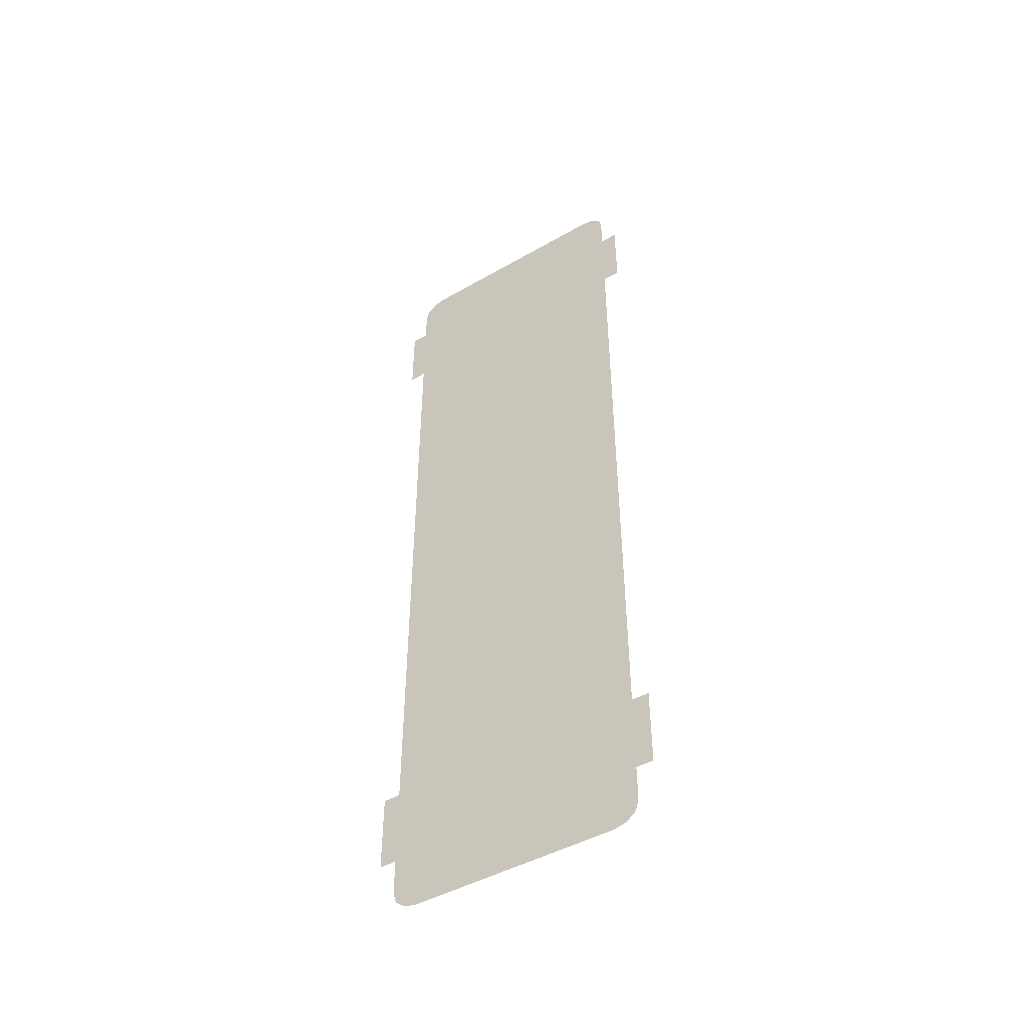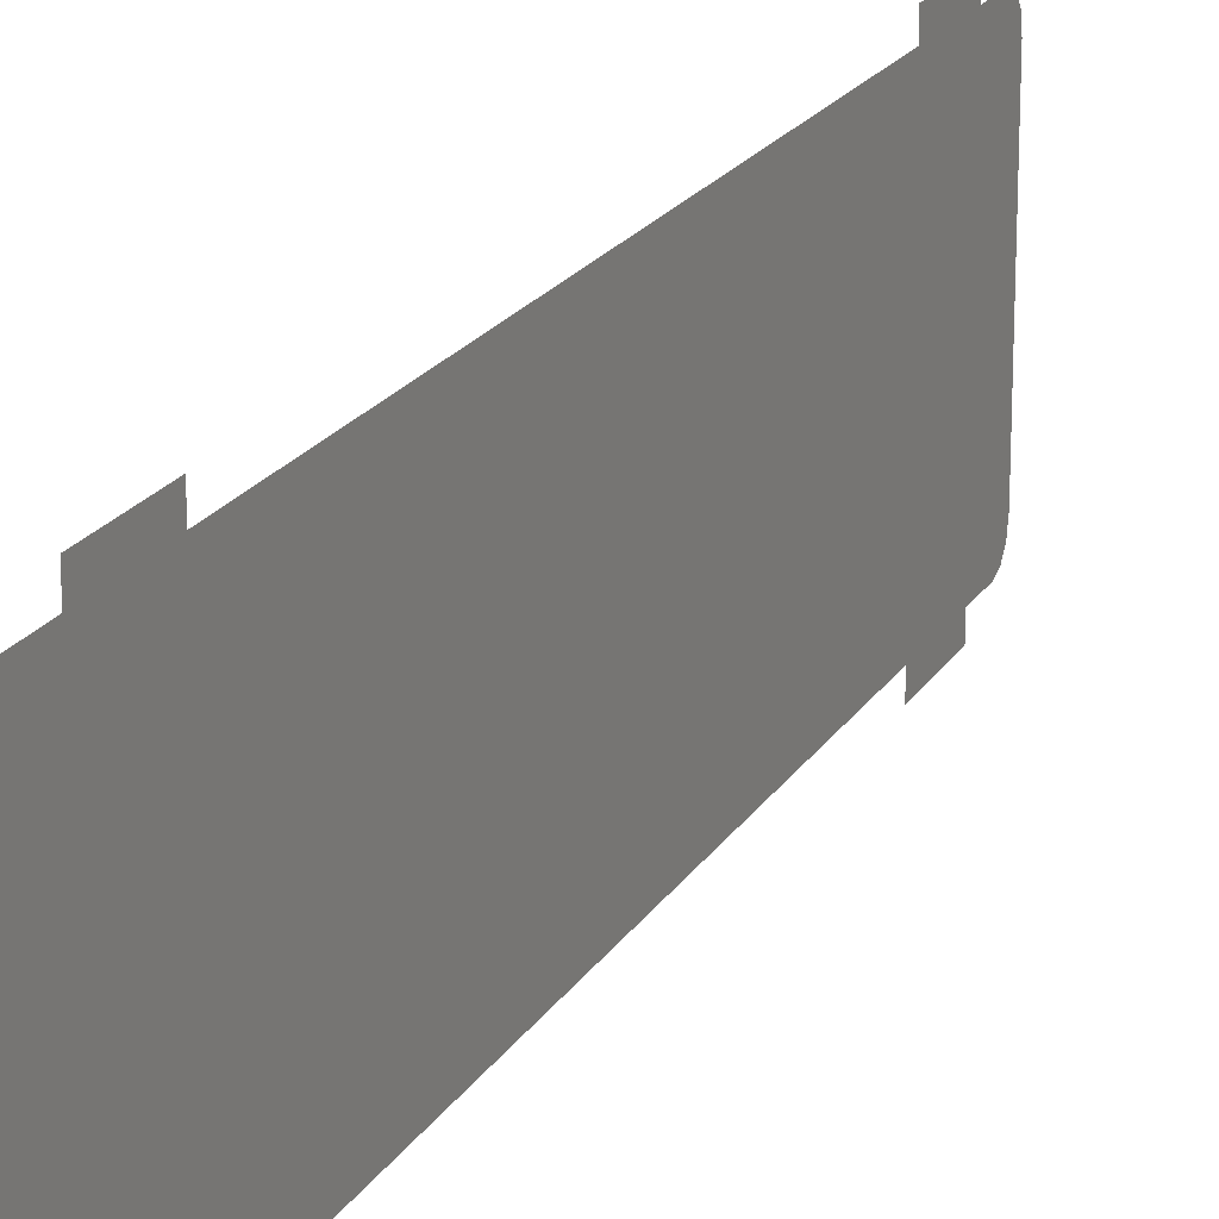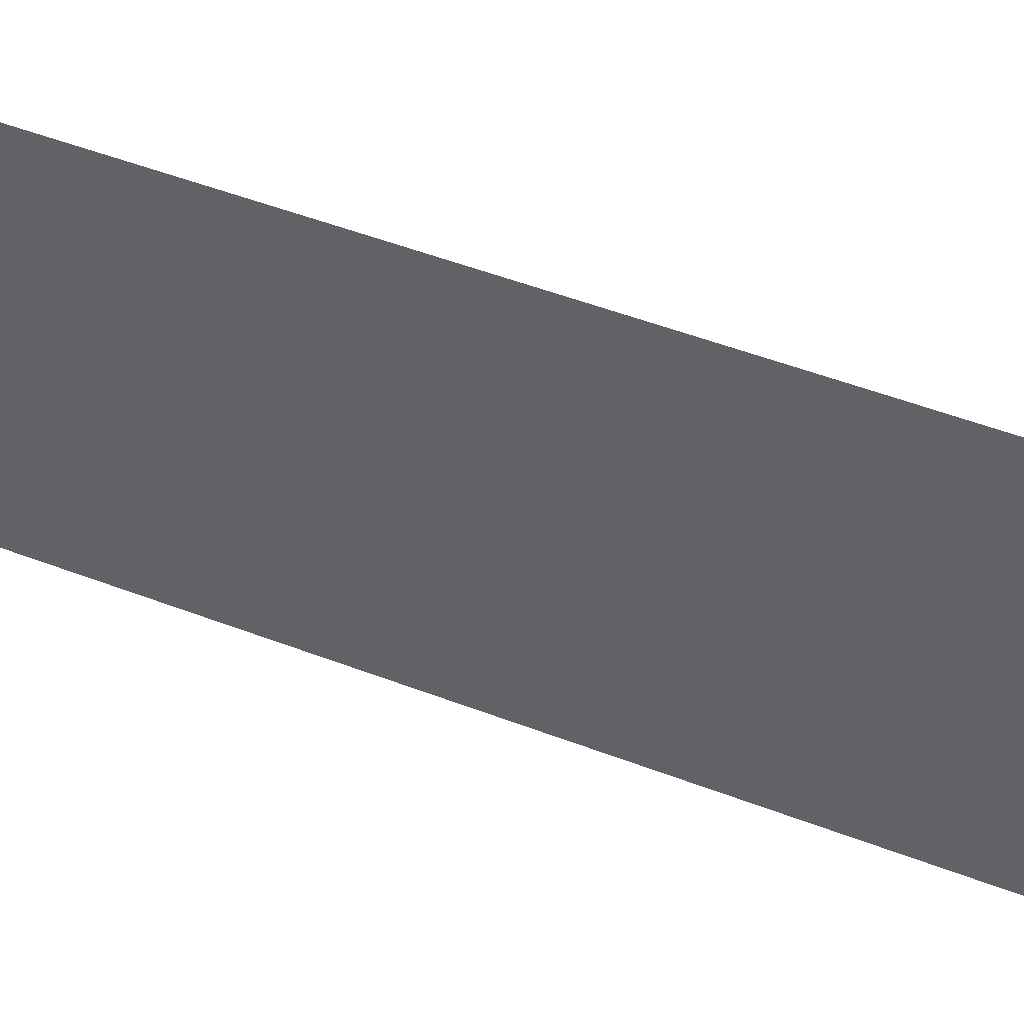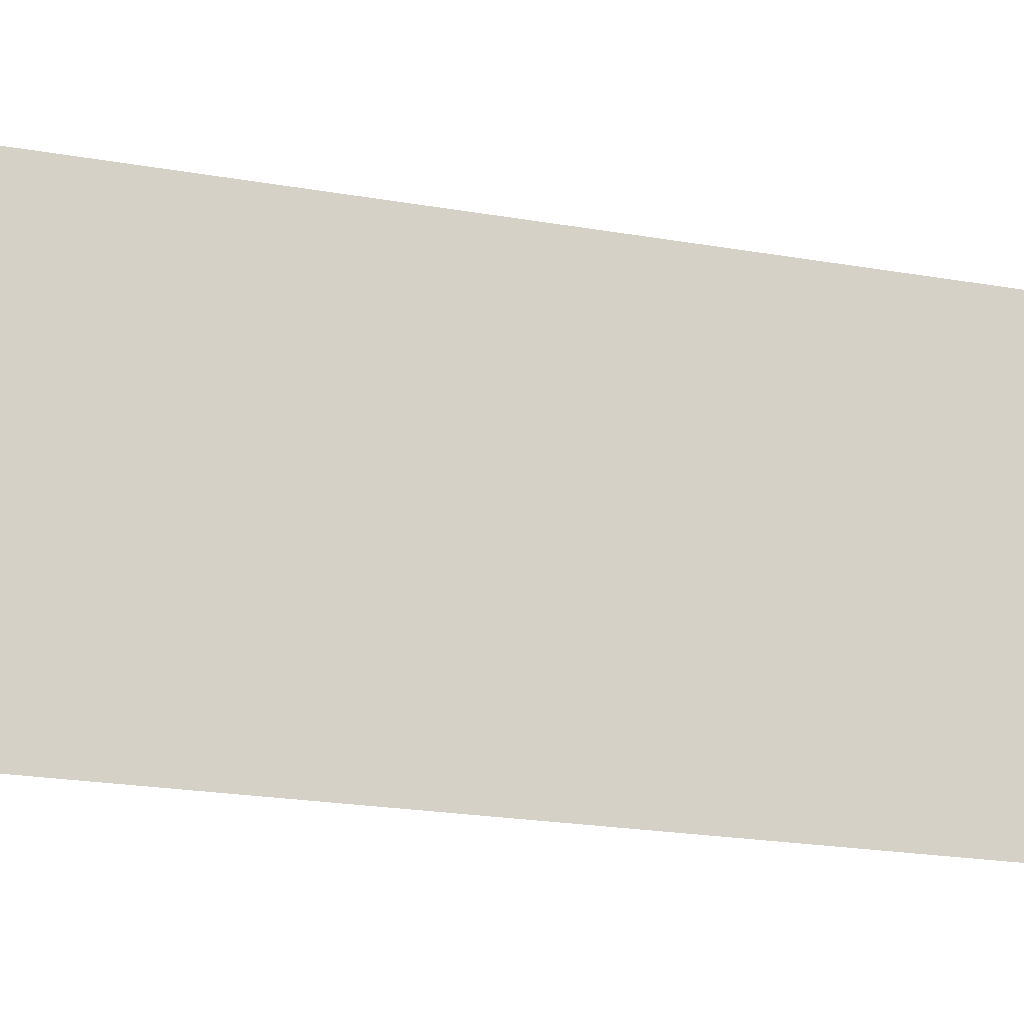
<metadata>
{"format":"obj","ext":"obj","renderer":"f3d","projection":"perspective","resolution":1024,"background":"white","views":[{"elev":-45.9,"azim":-56.6,"up":"+Z"},{"elev":19.8,"azim":22.5,"up":"+Y"},{"elev":45.2,"azim":114.6,"up":"+Y"},{"elev":-16.3,"azim":-112.2,"up":"+Y"}]}
</metadata>
<code>
g Black_Plane_below_C_geo02
v -0 0.5778 -1.75
v -0 0.5778 -1.412
v -0 0.6543 -1.412
v -0 0.6543 -1.75
v -0 -0.52 -1.986
v -0 0.4622 -1.998
v -0 -0.4622 -1.998
v -0 0.52 -1.986
v -0 0.5623 -1.953
v -0 -0.5623 -1.953
v -0 -0.5778 -1.907
v -0 0.5778 -1.907
v -0 -0.5778 1.907
v -0 0.5778 1.907
v -0 0.5623 1.953
v -0 -0.5623 1.953
v -0 -0.52 1.986
v -0 0.52 1.986
v -0 0.4622 1.998
v -0 -0.4622 1.998
v -0 -0.6543 -1.75
v -0 -0.6543 -1.412
v -0 -0.5778 -1.412
v -0 -0.5778 -1.75
v -0 0.5778 1.75
v -0 0.6543 1.75
v -0 0.6543 1.412
v -0 0.5778 1.412
v -0 -0.6543 1.75
v -0 -0.5778 1.75
v -0 -0.5778 1.412
v -0 -0.6543 1.412
g Black_Plane_below_C_geo02_0
f 3 2 1
f 4 3 1
f 7 6 5
f 6 8 5
f 5 8 9
f 10 5 9
f 11 10 9
f 12 11 9
f 13 11 12
f 14 13 12
f 13 14 15
f 16 13 15
f 17 16 15
f 18 17 15
f 18 19 17
f 19 20 17
f 23 22 21
f 24 23 21
f 27 26 25
f 28 27 25
f 31 30 29
f 32 31 29

</code>
